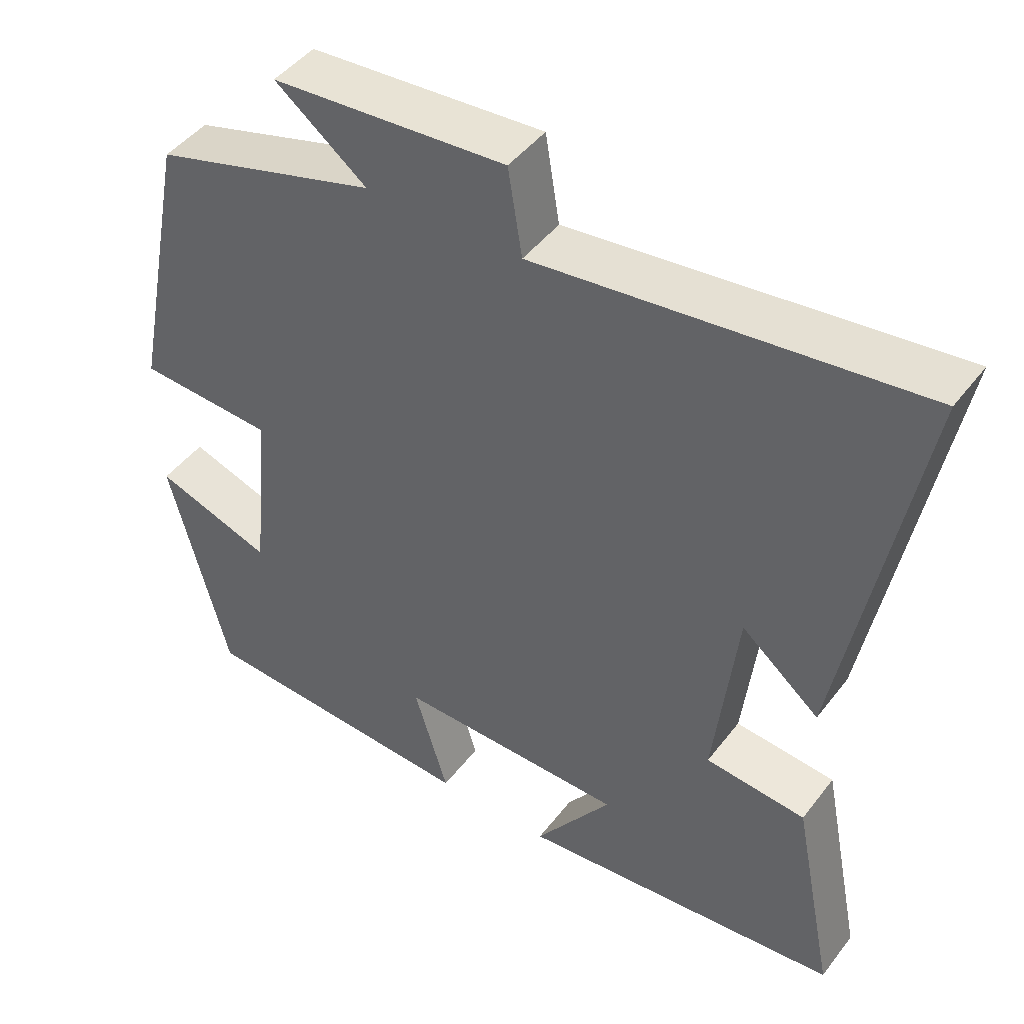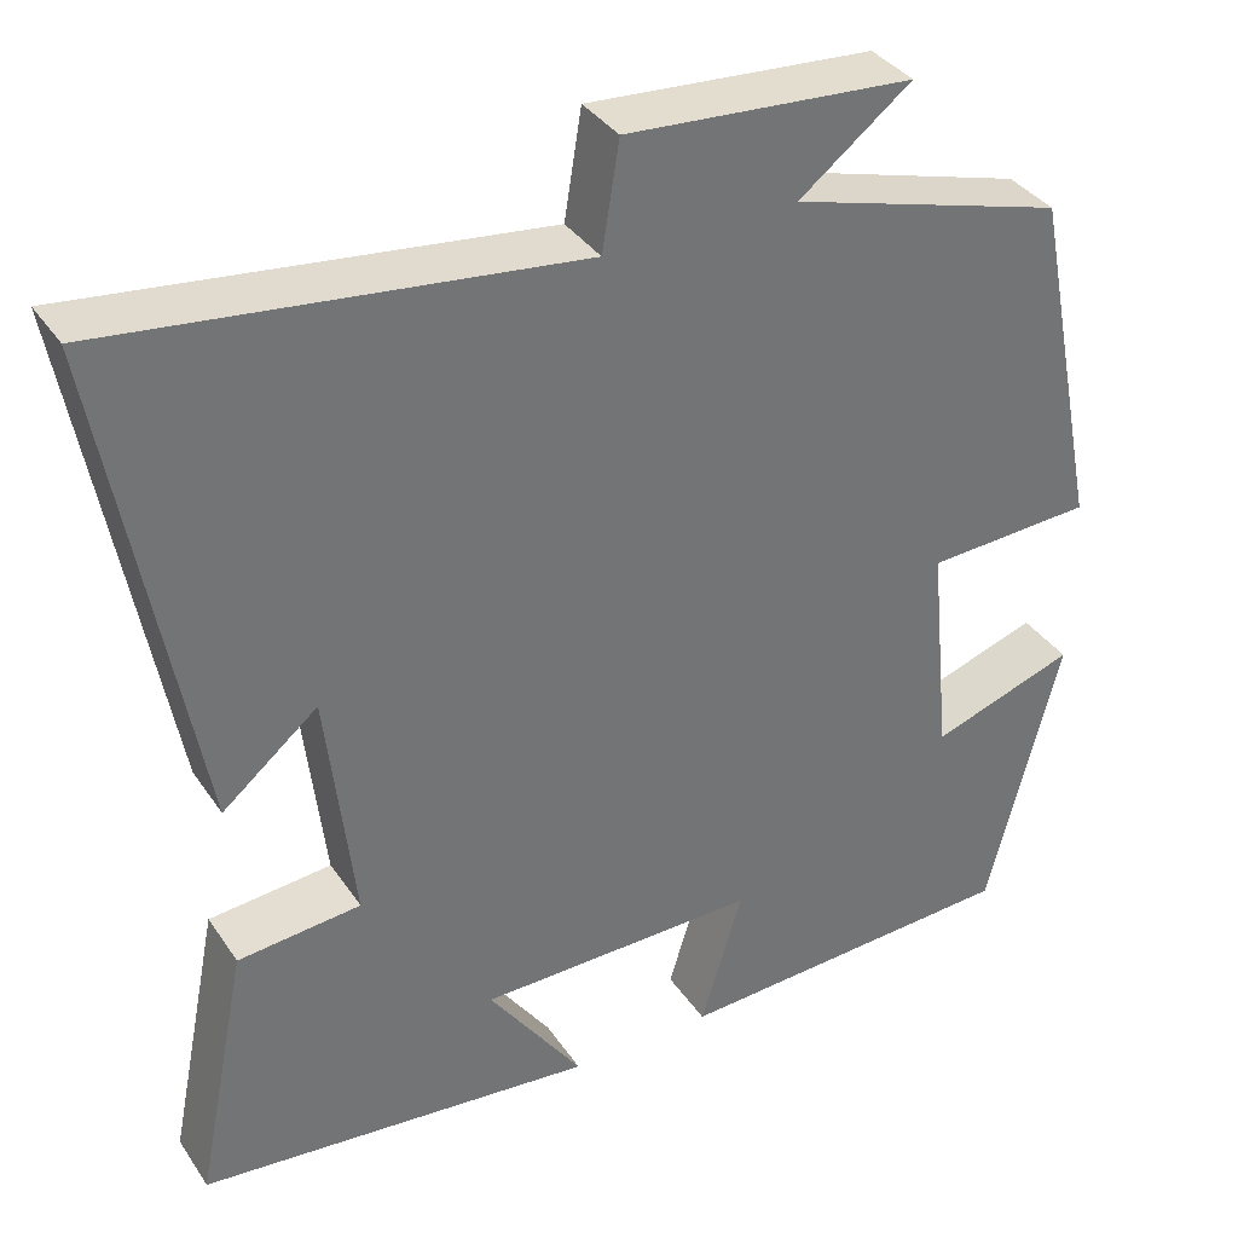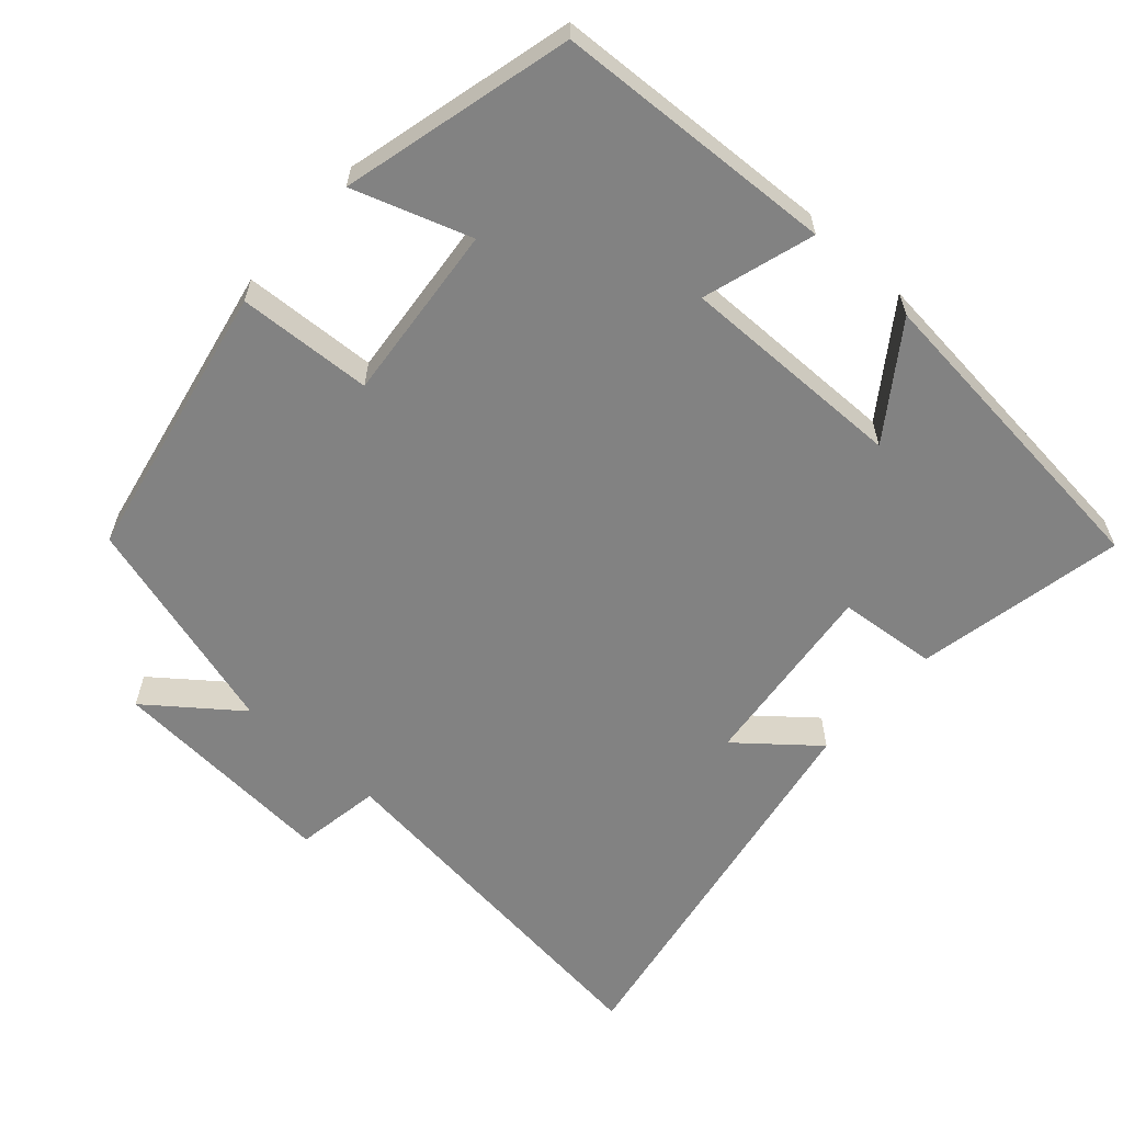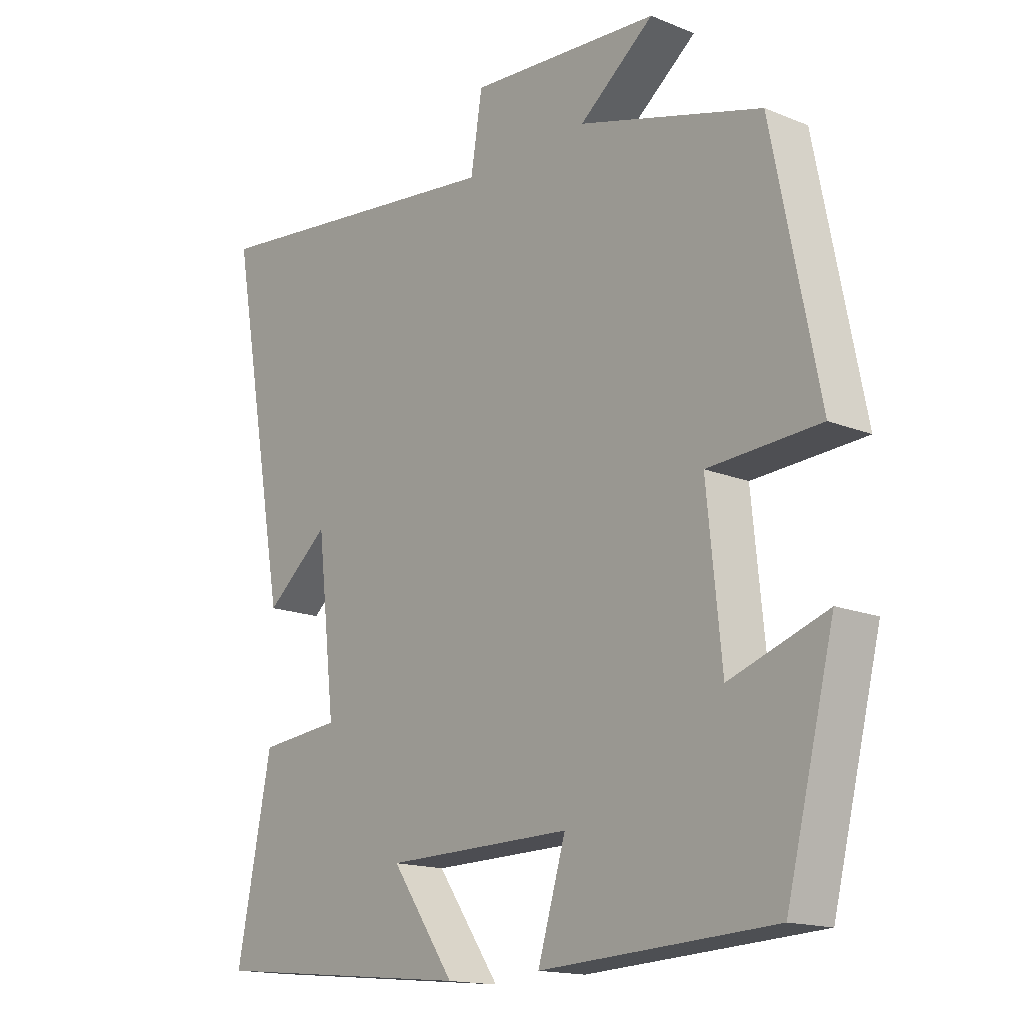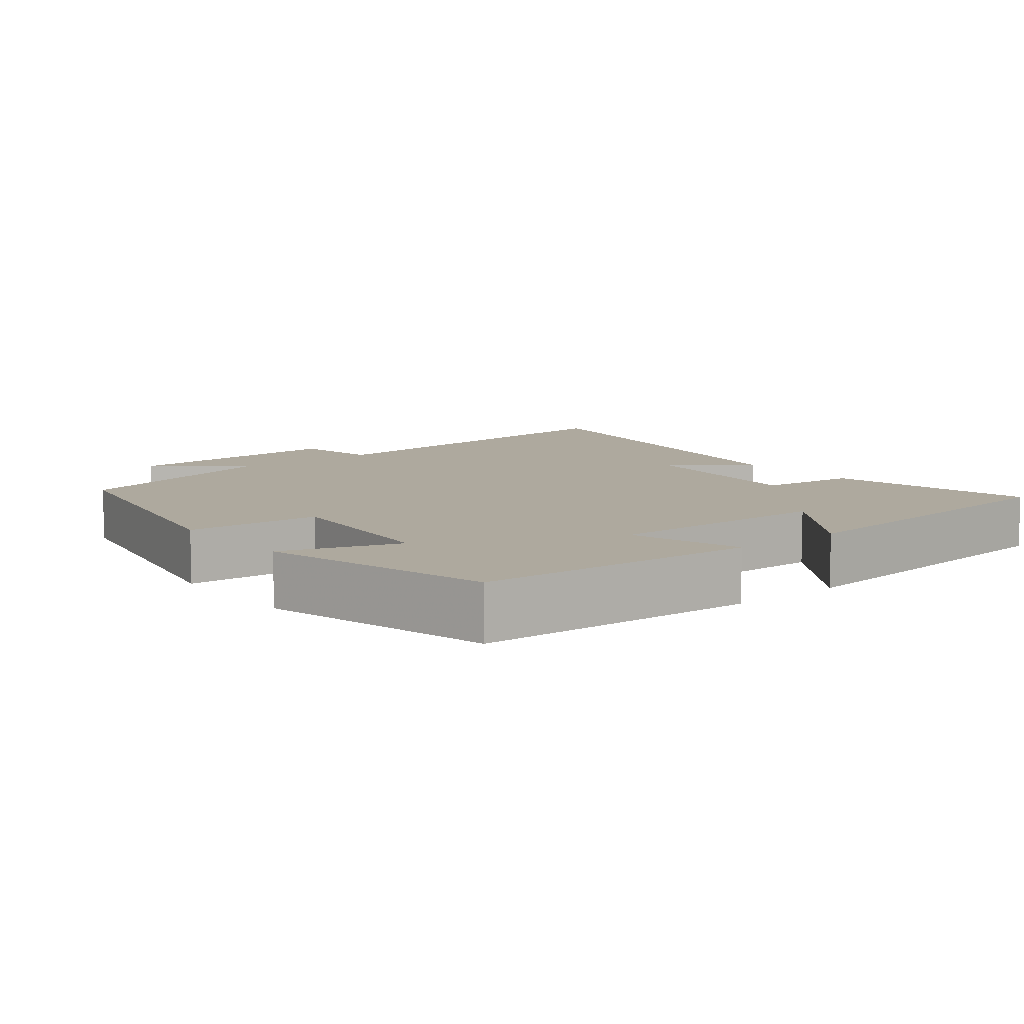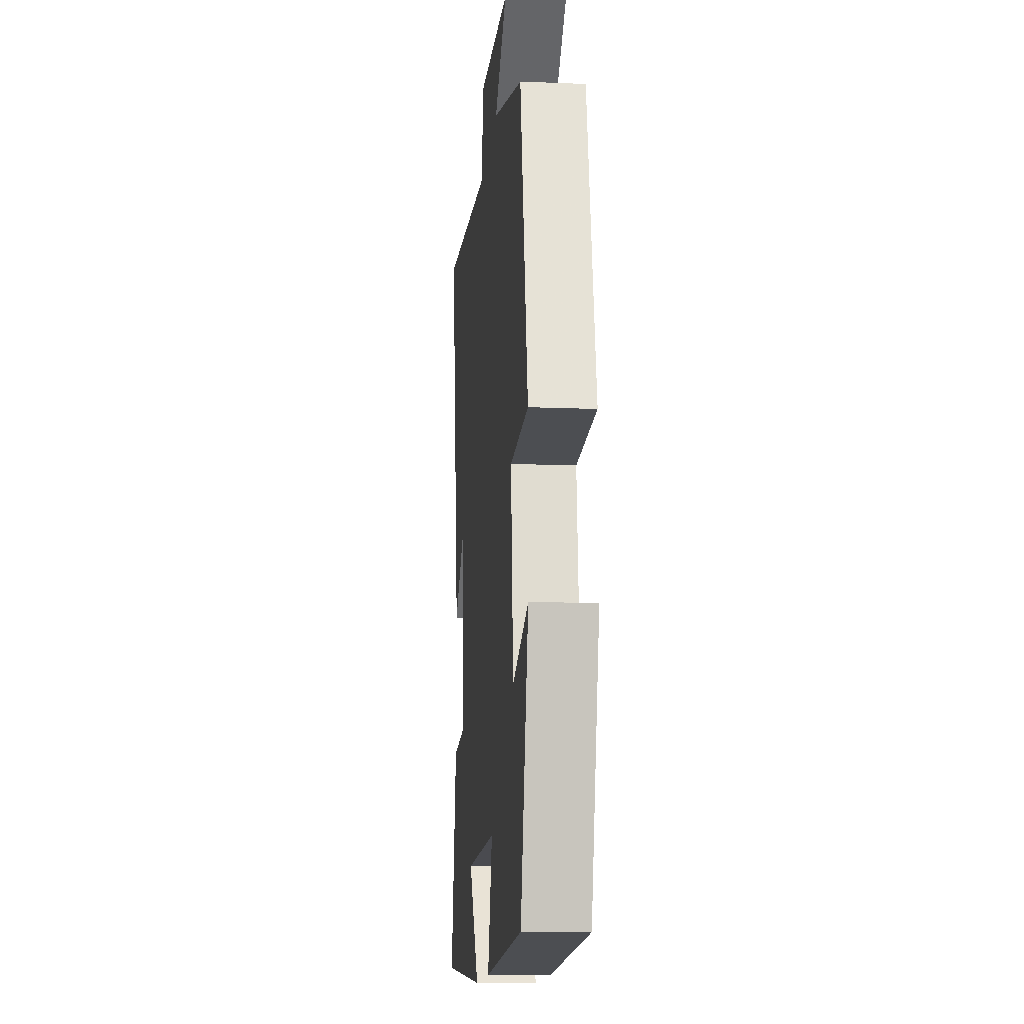
<metadata>
{"format":"obj","ext":"obj","renderer":"f3d","projection":"perspective","resolution":1024,"background":"white","views":[{"elev":45.8,"azim":-144.9,"up":"+Z"},{"elev":36.1,"azim":-29.7,"up":"+Z"},{"elev":-60.7,"azim":138.1,"up":"+Y"},{"elev":-15.9,"azim":49.8,"up":"+Z"},{"elev":9.1,"azim":141.4,"up":"+Y"},{"elev":-13.8,"azim":84.7,"up":"+Z"}]}
</metadata>
<code>
v -0.598 0.07 0.56
v -0.087 0.07 0.5
v -0.068 0.07 0.617
v 0.246 0.07 0.595
v 0.123 0.07 0.5
v 0.424 0.07 0.413
v 0.5 0.07 0.031
v 0.317 0.07 0.021
v 0.341 0.07 -0.221
v 0.5 0.07 -0.167
v 0.421 0.07 -0.48
v 0.038 0.07 -0.5
v 0.084 0.07 -0.348
v -0.224 0.07 -0.352
v -0.12 0.07 -0.5
v -0.557 0.07 -0.456
v -0.5 0.07 -0.171
v -0.365 0.07 -0.158
v -0.395 0.07 0.104
v -0.5 0.07 0.017
v -0.598 0 0.56
v -0.087 0 0.5
v -0.068 0 0.617
v 0.246 0 0.595
v 0.123 0 0.5
v 0.424 0 0.413
v 0.5 0 0.031
v 0.317 0 0.021
v 0.341 0 -0.221
v 0.5 0 -0.167
v 0.421 0 -0.48
v 0.038 0 -0.5
v 0.084 0 -0.348
v -0.224 0 -0.352
v -0.12 0 -0.5
v -0.557 0 -0.456
v -0.5 0 -0.171
v -0.365 0 -0.158
v -0.395 0 0.104
v -0.5 0 0.017
f 19 20 1 2
f 18 19 2
f 16 17 18
f 15 16 18
f 14 15 18
f 13 14 18 2
f 11 12 13
f 10 11 13
f 9 10 13
f 13 2 3
f 9 13 3
f 8 9 3
f 5 6 7 8
f 5 8 3
f 3 4 5
f 22 21 40 39
f 22 39 38
f 38 37 36
f 38 36 35
f 38 35 34
f 22 38 34 33
f 33 32 31
f 33 31 30
f 33 30 29
f 23 22 33
f 23 33 29
f 23 29 28
f 28 27 26 25
f 23 28 25
f 25 24 23
f 1 21 22 2
f 2 22 23 3
f 3 23 24 4
f 4 24 25 5
f 5 25 26 6
f 6 26 27 7
f 7 27 28 8
f 8 28 29 9
f 9 29 30 10
f 10 30 31 11
f 11 31 32 12
f 12 32 33 13
f 13 33 34 14
f 14 34 35 15
f 15 35 36 16
f 16 36 37 17
f 17 37 38 18
f 18 38 39 19
f 19 39 40 20
f 20 40 21 1

</code>
